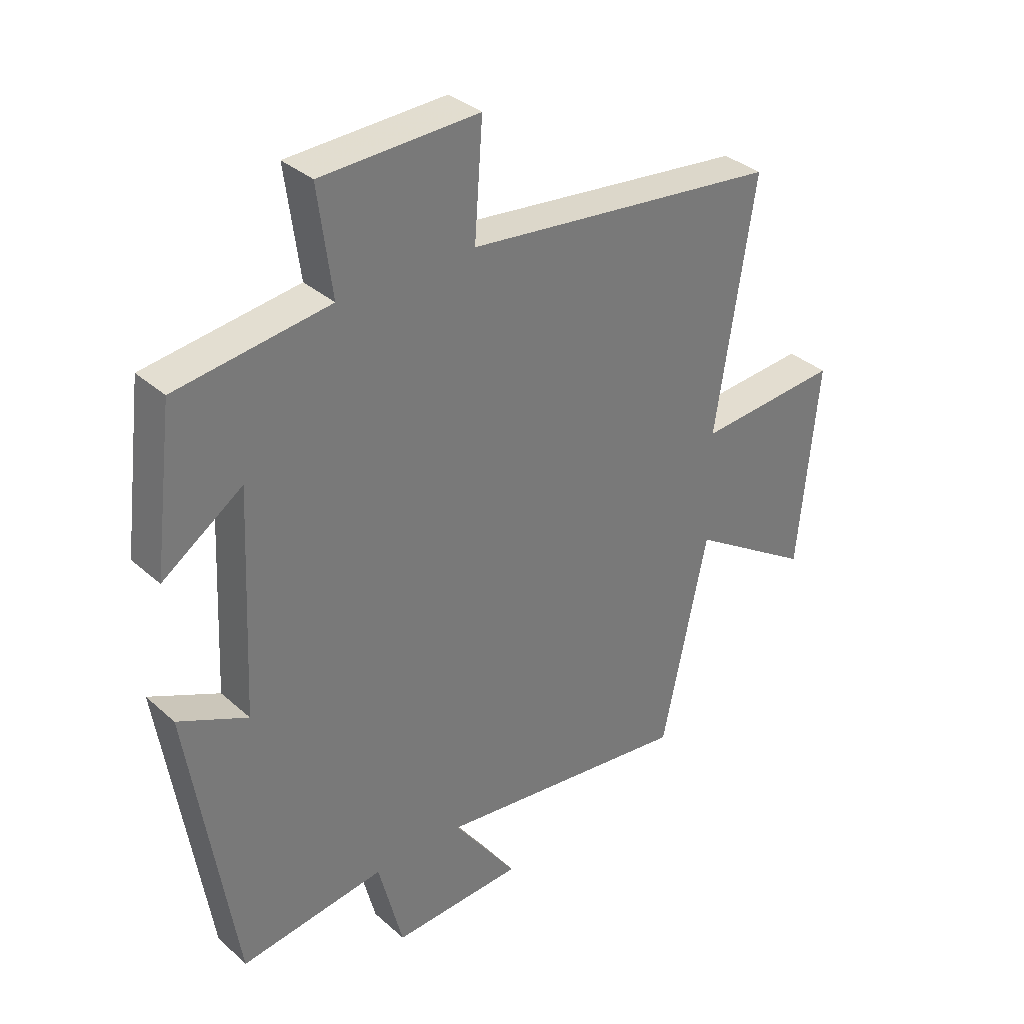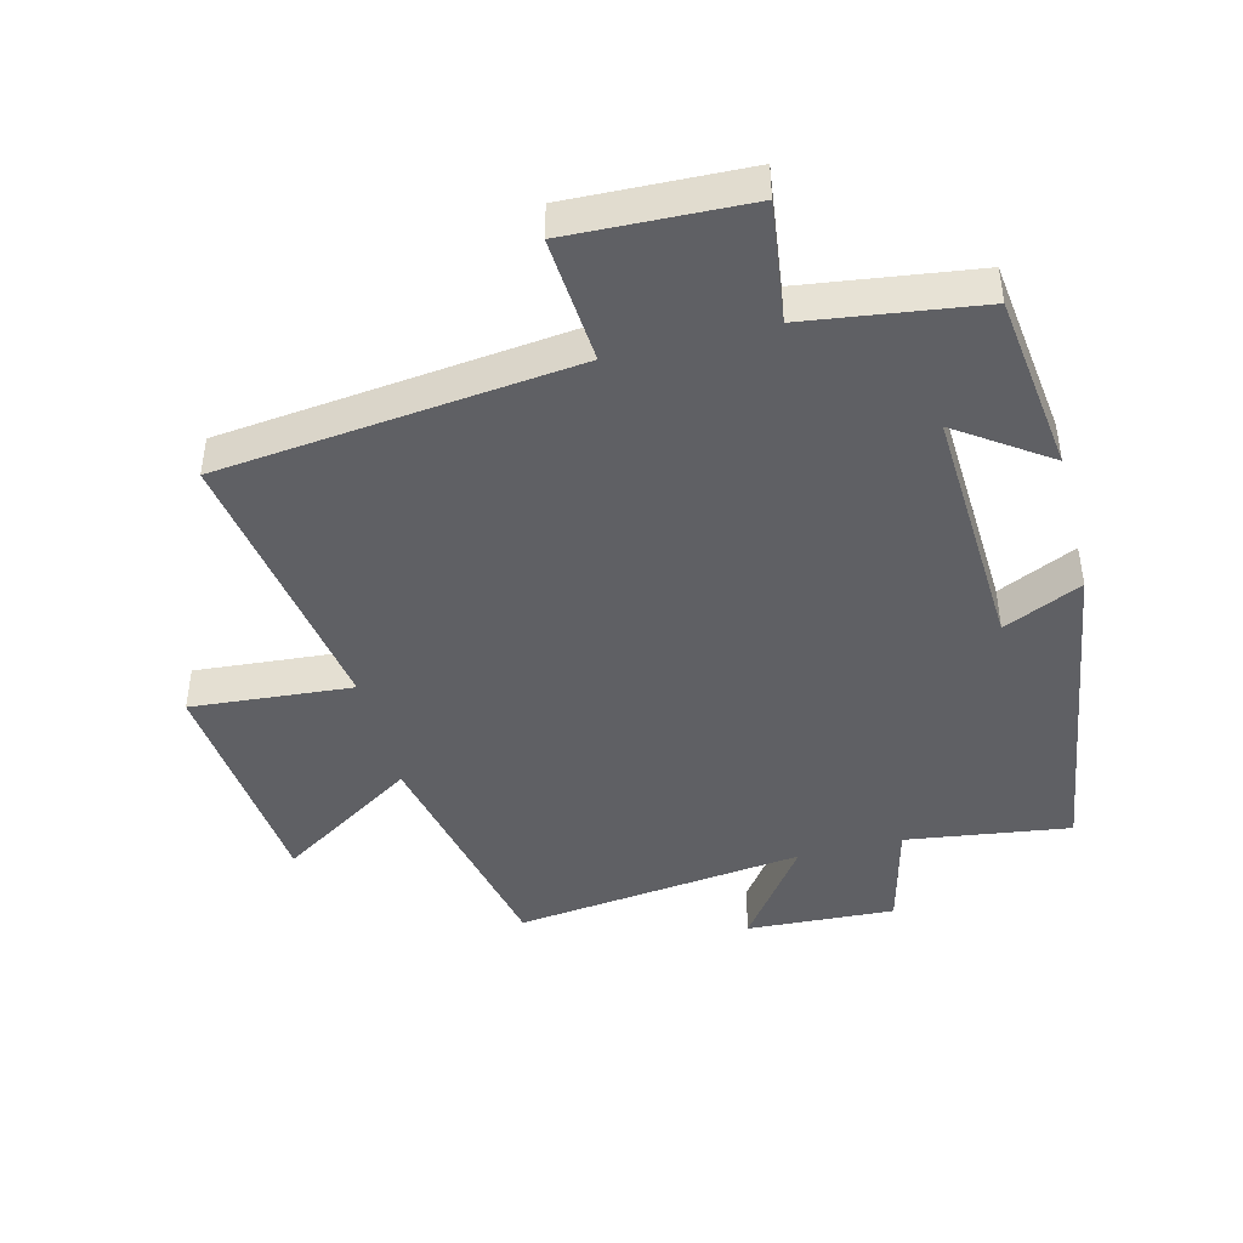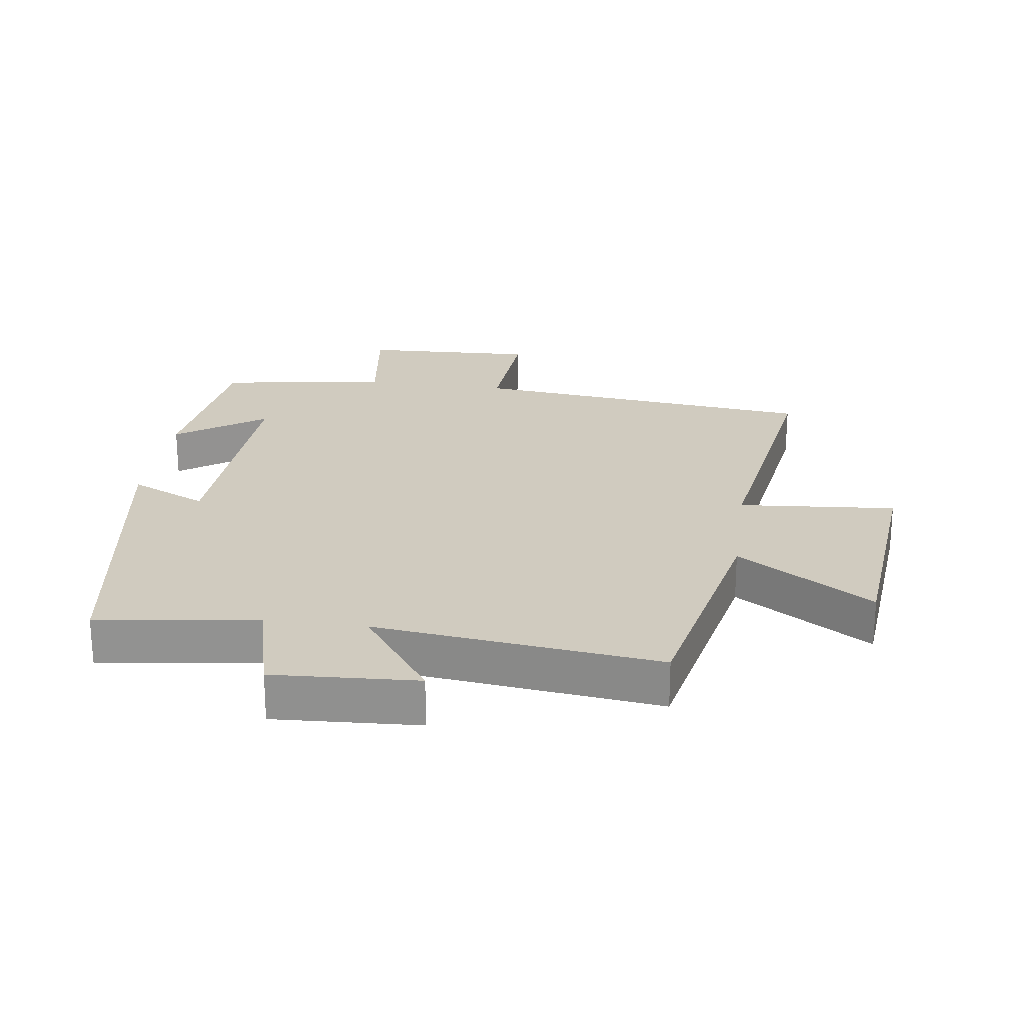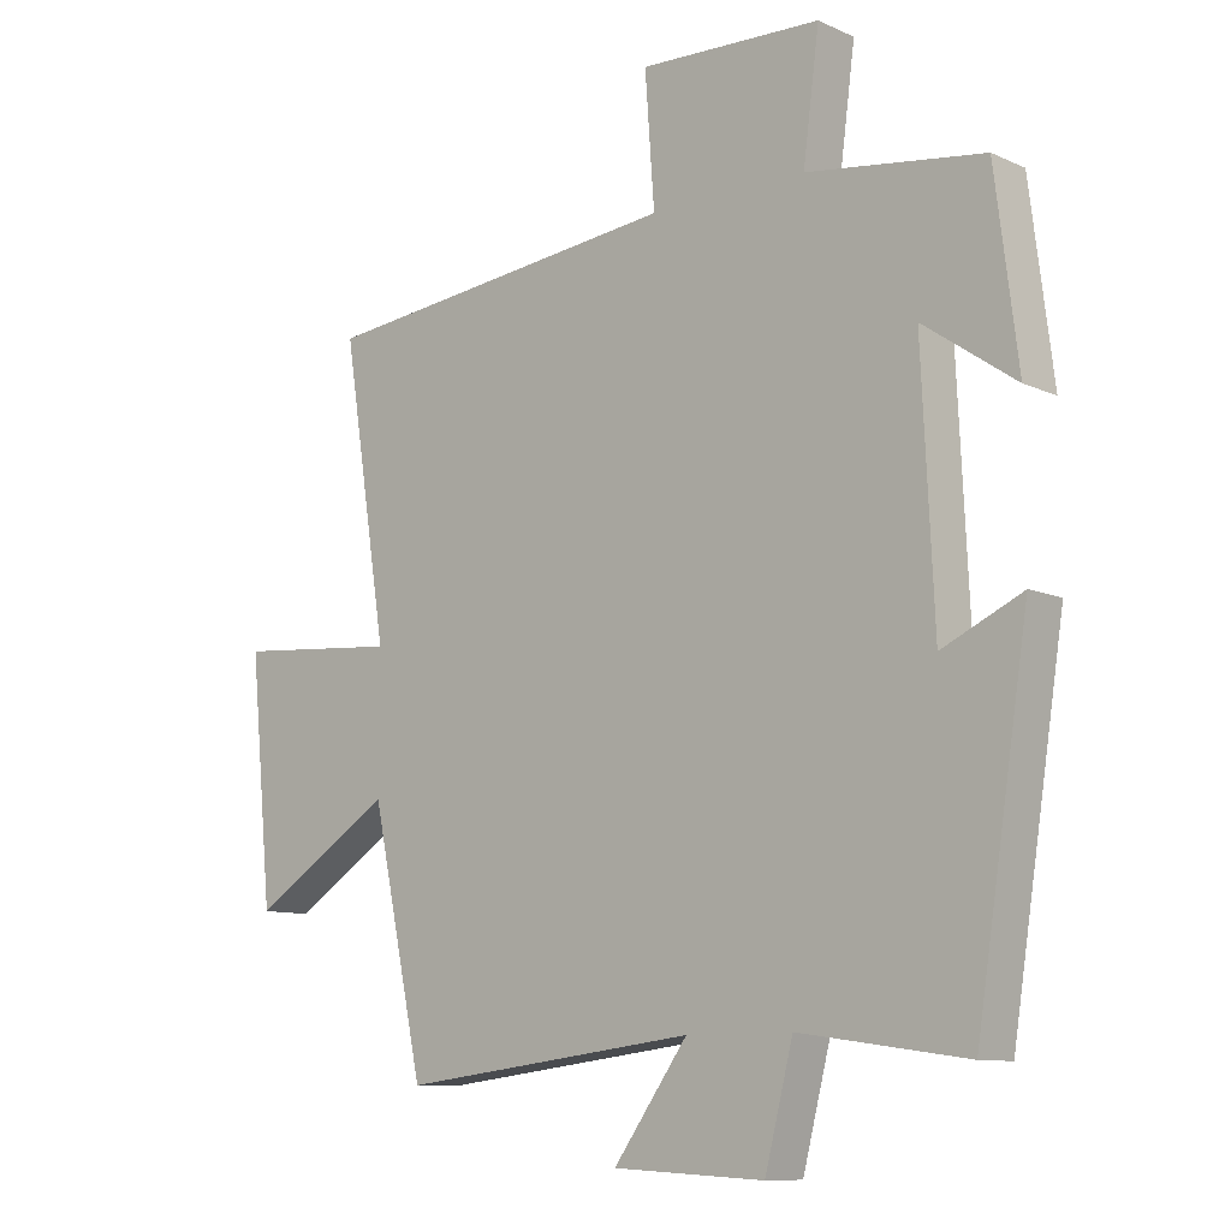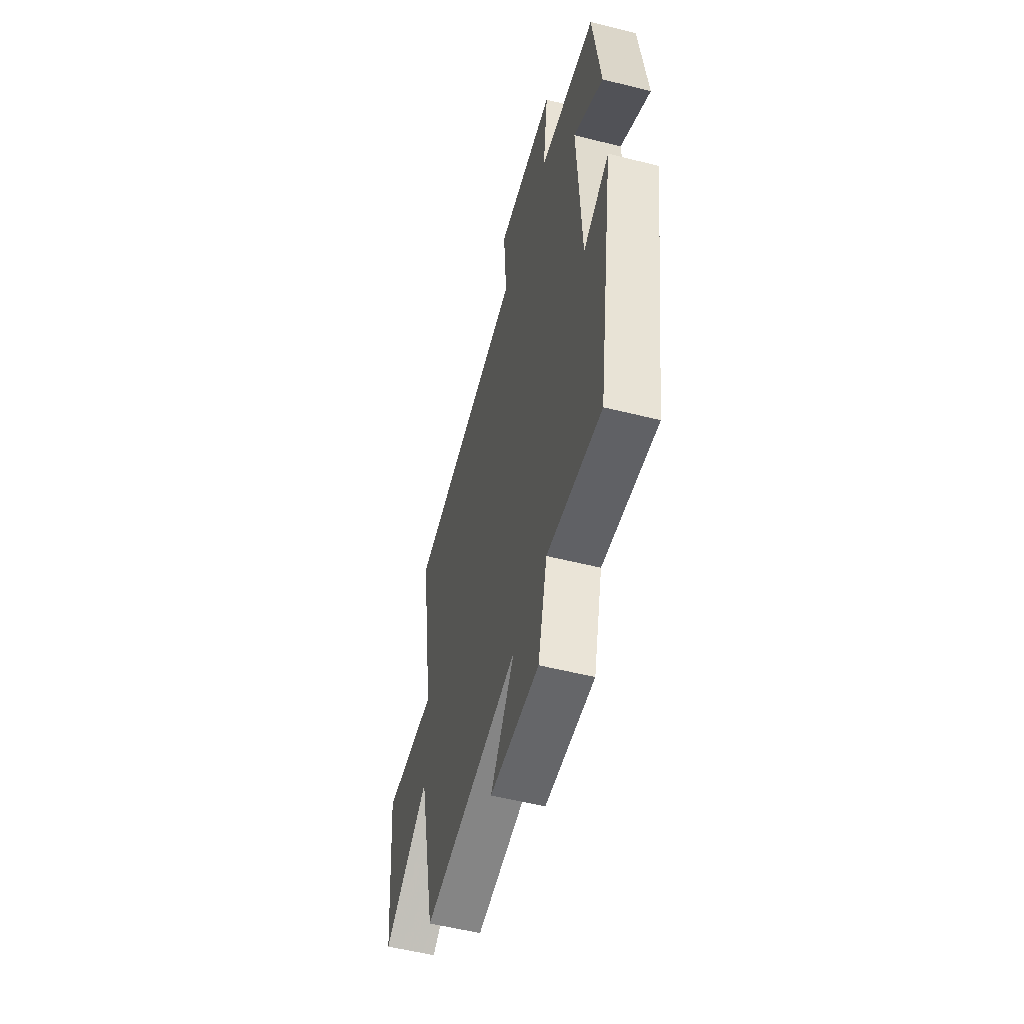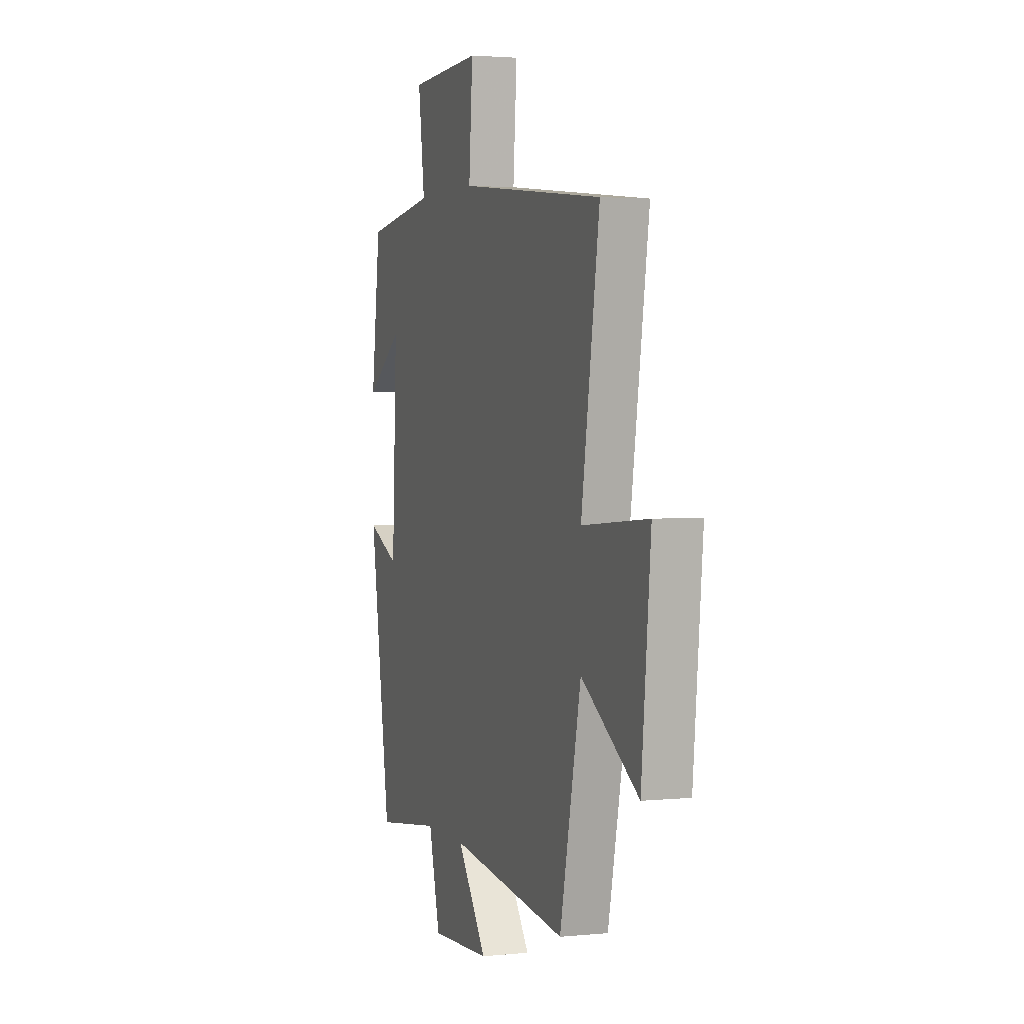
<metadata>
{"format":"obj","ext":"obj","renderer":"f3d","projection":"perspective","resolution":1024,"background":"white","views":[{"elev":34.2,"azim":139.8,"up":"+Z"},{"elev":-44.3,"azim":14.3,"up":"+Y"},{"elev":23.7,"azim":-172.3,"up":"+Y"},{"elev":-10.1,"azim":41.4,"up":"+Z"},{"elev":-54.9,"azim":75.1,"up":"+Z"},{"elev":2.6,"azim":-109.2,"up":"+Z"}]}
</metadata>
<code>
v 0.466 0.07 0.464
v 0.5 0.07 0.193
v 0.363 0.07 0.288
v 0.381 0.07 -0.09
v 0.5 0.07 -0.035
v 0.422 0.07 -0.535
v 0.174 0.07 -0.5
v 0.132 0.07 -0.664
v -0.092 0.07 -0.652
v 0.018 0.07 -0.5
v -0.422 0.07 -0.553
v -0.5 0.07 -0.187
v -0.71 0.07 -0.321
v -0.744 0.07 0.033
v -0.5 0.07 0.013
v -0.567 0.07 0.44
v -0.028 0.07 0.5
v -0.042 0.07 0.692
v 0.228 0.07 0.682
v 0.204 0.07 0.5
v 0.466 0 0.464
v 0.5 0 0.193
v 0.363 0 0.288
v 0.381 0 -0.09
v 0.5 0 -0.035
v 0.422 0 -0.535
v 0.174 0 -0.5
v 0.132 0 -0.664
v -0.092 0 -0.652
v 0.018 0 -0.5
v -0.422 0 -0.553
v -0.5 0 -0.187
v -0.71 0 -0.321
v -0.744 0 0.033
v -0.5 0 0.013
v -0.567 0 0.44
v -0.028 0 0.5
v -0.042 0 0.692
v 0.228 0 0.682
v 0.204 0 0.5
f 17 18 19 20
f 17 20 1
f 16 17 1
f 15 16 1
f 12 13 14 15
f 10 11 12 15
f 7 8 9 10
f 7 10 15
f 4 5 6 7
f 3 4 7 15
f 1 2 3
f 1 3 15
f 40 39 38 37
f 21 40 37
f 21 37 36
f 21 36 35
f 35 34 33 32
f 35 32 31 30
f 30 29 28 27
f 35 30 27
f 27 26 25 24
f 35 27 24 23
f 23 22 21
f 35 23 21
f 1 21 22 2
f 2 22 23 3
f 3 23 24 4
f 4 24 25 5
f 5 25 26 6
f 6 26 27 7
f 7 27 28 8
f 8 28 29 9
f 9 29 30 10
f 10 30 31 11
f 11 31 32 12
f 12 32 33 13
f 13 33 34 14
f 14 34 35 15
f 15 35 36 16
f 16 36 37 17
f 17 37 38 18
f 18 38 39 19
f 19 39 40 20
f 20 40 21 1

</code>
